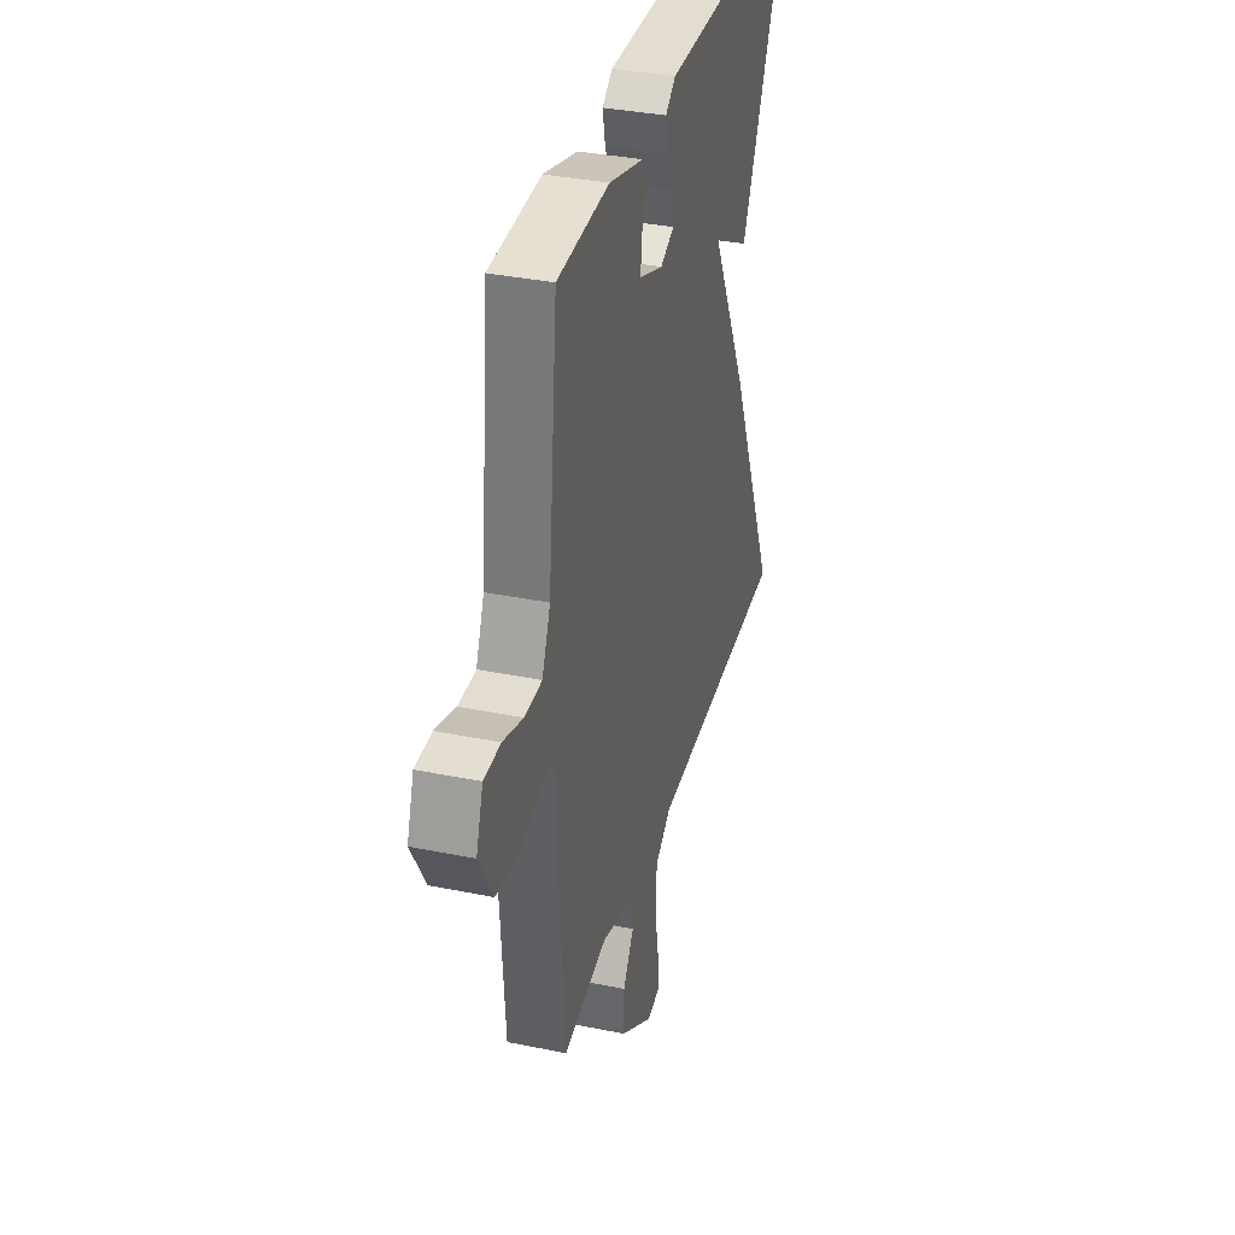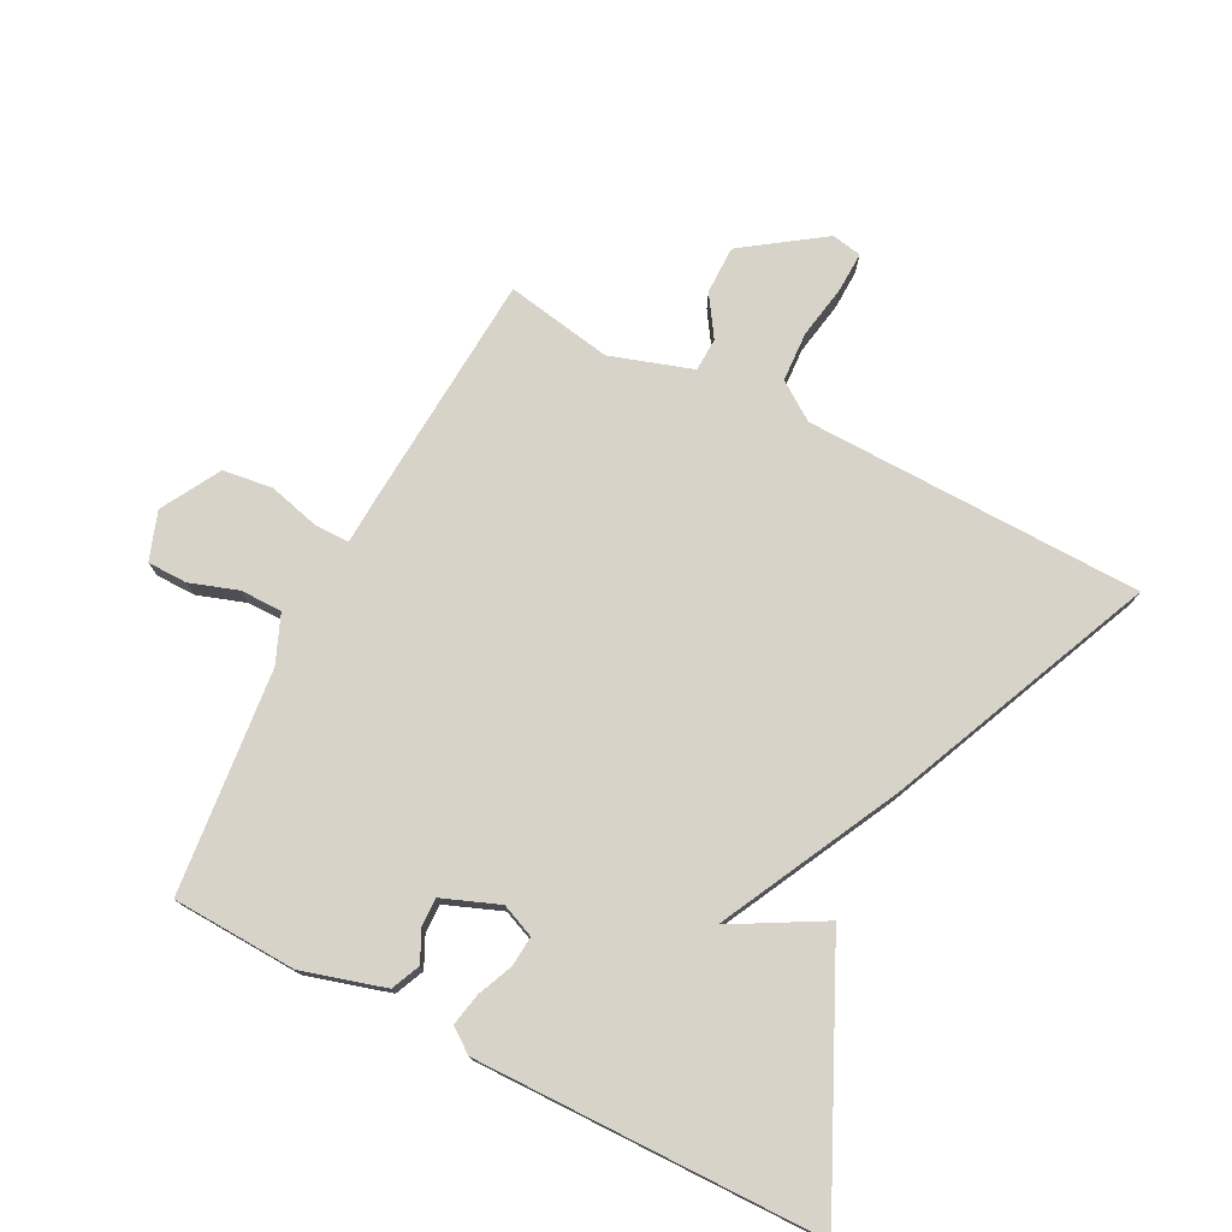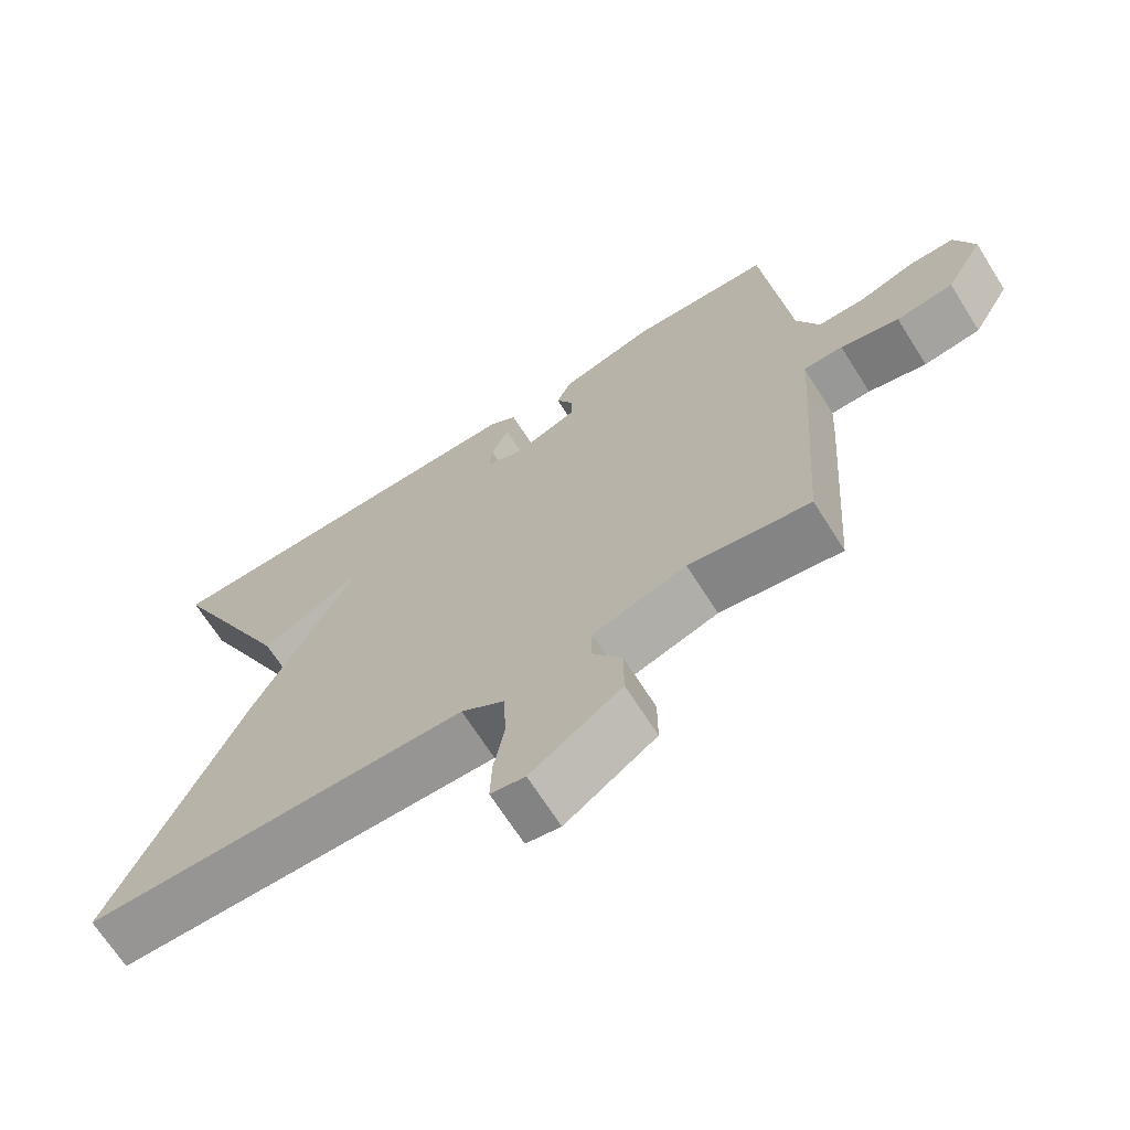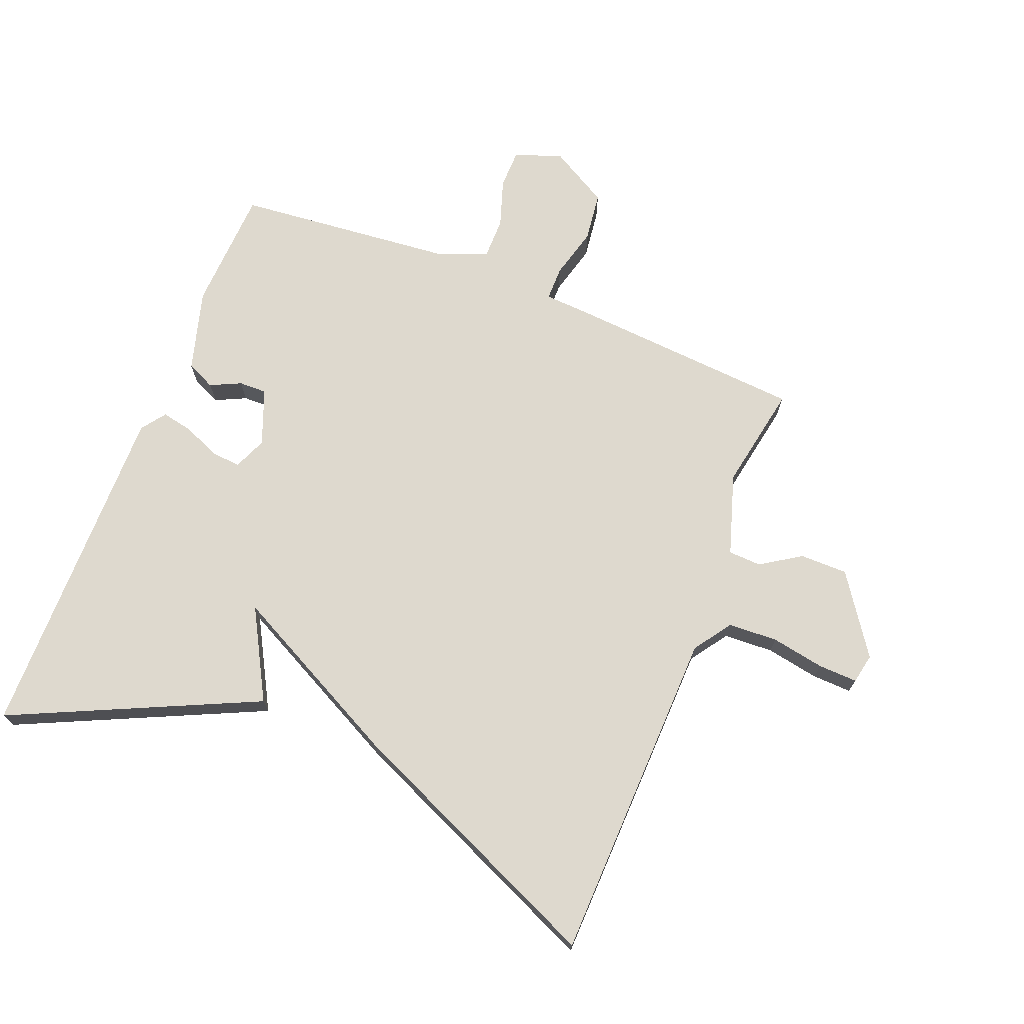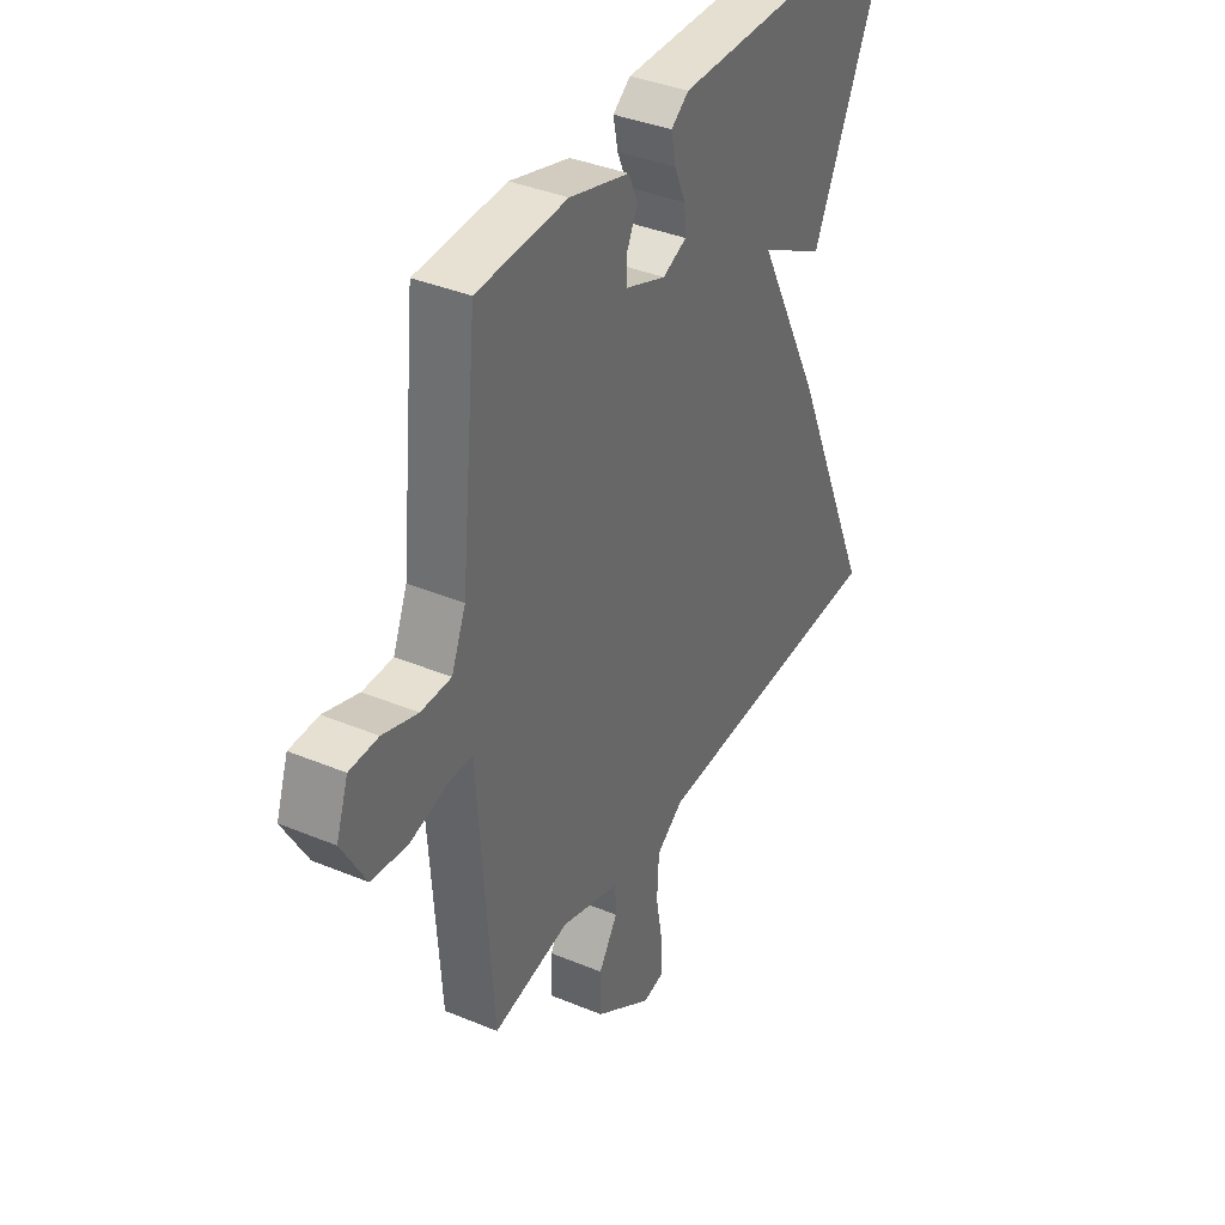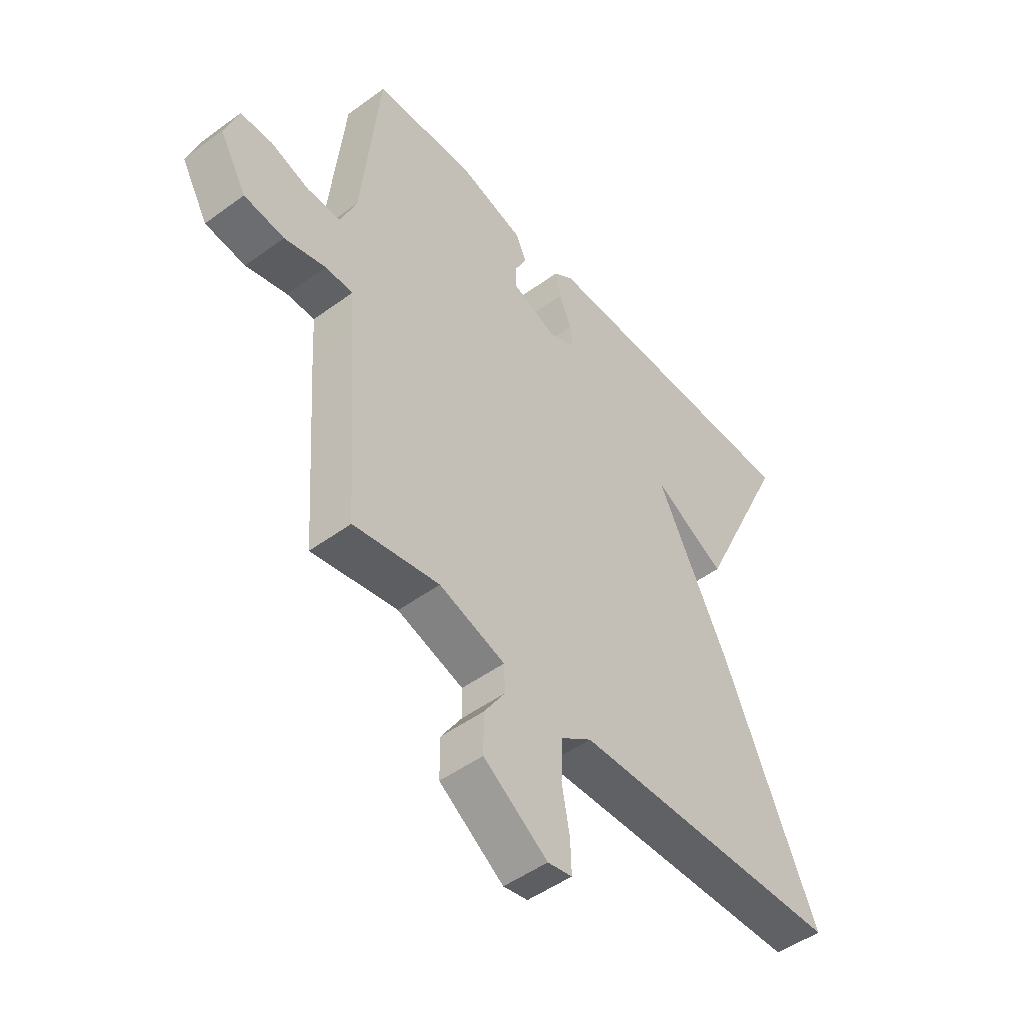
<metadata>
{"format":"obj","ext":"obj","renderer":"f3d","projection":"perspective","resolution":1024,"background":"white","views":[{"elev":35.4,"azim":-74.8,"up":"+Z"},{"elev":75.9,"azim":27.1,"up":"+Y"},{"elev":-68.5,"azim":-147.6,"up":"+Z"},{"elev":71.5,"azim":111.8,"up":"+Y"},{"elev":37.8,"azim":-62.1,"up":"+Z"},{"elev":-48.9,"azim":-50.8,"up":"+Z"}]}
</metadata>
<code>
v 0.5 0.07 -0.5
v -0.028 0.07 -0.513
v -0.087 0.07 -0.554
v -0.091 0.07 -0.632
v -0.076 0.07 -0.716
v -0.074 0.07 -0.778
v -0.121 0.07 -0.787
v -0.245 0.07 -0.701
v -0.245 0.07 -0.626
v -0.204 0.07 -0.563
v -0.206 0.07 -0.511
v -0.334 0.07 -0.47
v -0.5 0.07 -0.5
v -0.526 0.07 -0.128
v -0.53 0.07 -0.055
v -0.584 0.07 -0.055
v -0.664 0.07 -0.076
v -0.742 0.07 -0.066
v -0.794 0.07 0.026
v -0.768 0.07 0.101
v -0.706 0.07 0.102
v -0.631 0.07 0.077
v -0.566 0.07 0.077
v -0.535 0.07 0.152
v -0.5 0.07 0.5
v -0.306 0.07 0.509
v -0.177 0.07 0.472
v -0.157 0.07 0.427
v -0.18 0.07 0.379
v -0.181 0.07 0.335
v -0.093 0.07 0.301
v -0.041 0.07 0.323
v -0.045 0.07 0.37
v -0.069 0.07 0.426
v -0.079 0.07 0.476
v -0.041 0.07 0.504
v 0.5 0.07 0.5
v 0.32 0.07 0.114
v 0.179 0.07 0.192
v 0.32 0.07 -0.086
v 0.5 0 -0.5
v -0.028 0 -0.513
v -0.087 0 -0.554
v -0.091 0 -0.632
v -0.076 0 -0.716
v -0.074 0 -0.778
v -0.121 0 -0.787
v -0.245 0 -0.701
v -0.245 0 -0.626
v -0.204 0 -0.563
v -0.206 0 -0.511
v -0.334 0 -0.47
v -0.5 0 -0.5
v -0.526 0 -0.128
v -0.53 0 -0.055
v -0.584 0 -0.055
v -0.664 0 -0.076
v -0.742 0 -0.066
v -0.794 0 0.026
v -0.768 0 0.101
v -0.706 0 0.102
v -0.631 0 0.077
v -0.566 0 0.077
v -0.535 0 0.152
v -0.5 0 0.5
v -0.306 0 0.509
v -0.177 0 0.472
v -0.157 0 0.427
v -0.18 0 0.379
v -0.181 0 0.335
v -0.093 0 0.301
v -0.041 0 0.323
v -0.045 0 0.37
v -0.069 0 0.426
v -0.079 0 0.476
v -0.041 0 0.504
v 0.5 0 0.5
v 0.32 0 0.114
v 0.179 0 0.192
v 0.32 0 -0.086
f 39 40 1 2
f 37 38 39
f 36 37 39
f 35 36 39
f 34 35 39
f 33 34 39
f 32 33 39
f 39 2 3
f 32 39 3
f 31 32 3
f 30 31 3 4
f 27 28 29
f 26 27 29
f 25 26 29
f 24 25 29
f 23 24 29 30
f 20 21 22
f 19 20 22
f 18 19 22
f 17 18 22
f 16 17 22
f 15 16 22 23
f 12 13 14 15
f 15 23 30
f 12 15 30
f 11 12 30
f 8 9 10
f 7 8 10
f 6 7 10
f 5 6 10
f 4 5 10
f 4 10 11 30
f 42 41 80 79
f 79 78 77
f 79 77 76
f 79 76 75
f 79 75 74
f 79 74 73
f 79 73 72
f 43 42 79
f 43 79 72
f 43 72 71
f 44 43 71 70
f 69 68 67
f 69 67 66
f 69 66 65
f 69 65 64
f 70 69 64 63
f 62 61 60
f 62 60 59
f 62 59 58
f 62 58 57
f 62 57 56
f 63 62 56 55
f 55 54 53 52
f 70 63 55
f 70 55 52
f 70 52 51
f 50 49 48
f 50 48 47
f 50 47 46
f 50 46 45
f 50 45 44
f 70 51 50 44
f 1 41 42 2
f 2 42 43 3
f 3 43 44 4
f 4 44 45 5
f 5 45 46 6
f 6 46 47 7
f 7 47 48 8
f 8 48 49 9
f 9 49 50 10
f 10 50 51 11
f 11 51 52 12
f 12 52 53 13
f 13 53 54 14
f 14 54 55 15
f 15 55 56 16
f 16 56 57 17
f 17 57 58 18
f 18 58 59 19
f 19 59 60 20
f 20 60 61 21
f 21 61 62 22
f 22 62 63 23
f 23 63 64 24
f 24 64 65 25
f 25 65 66 26
f 26 66 67 27
f 27 67 68 28
f 28 68 69 29
f 29 69 70 30
f 30 70 71 31
f 31 71 72 32
f 32 72 73 33
f 33 73 74 34
f 34 74 75 35
f 35 75 76 36
f 36 76 77 37
f 37 77 78 38
f 38 78 79 39
f 39 79 80 40
f 40 80 41 1

</code>
